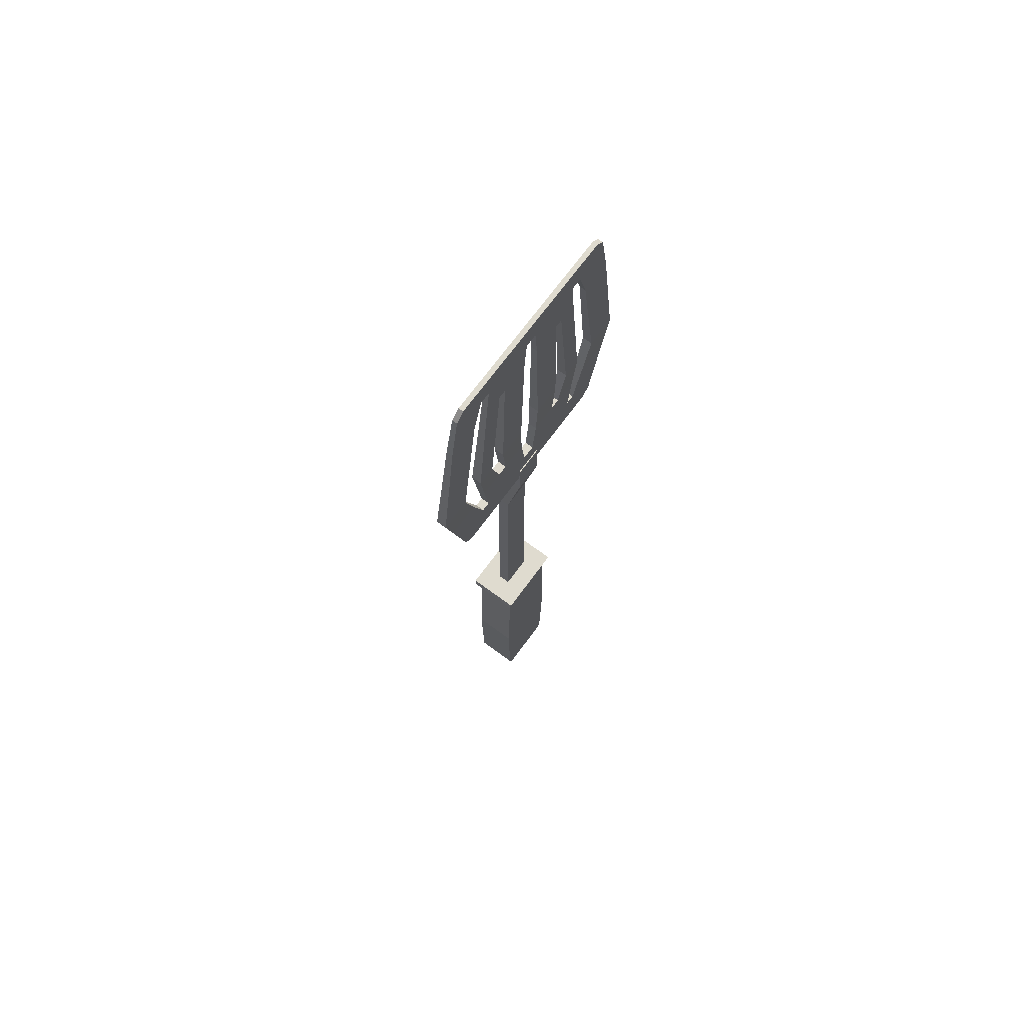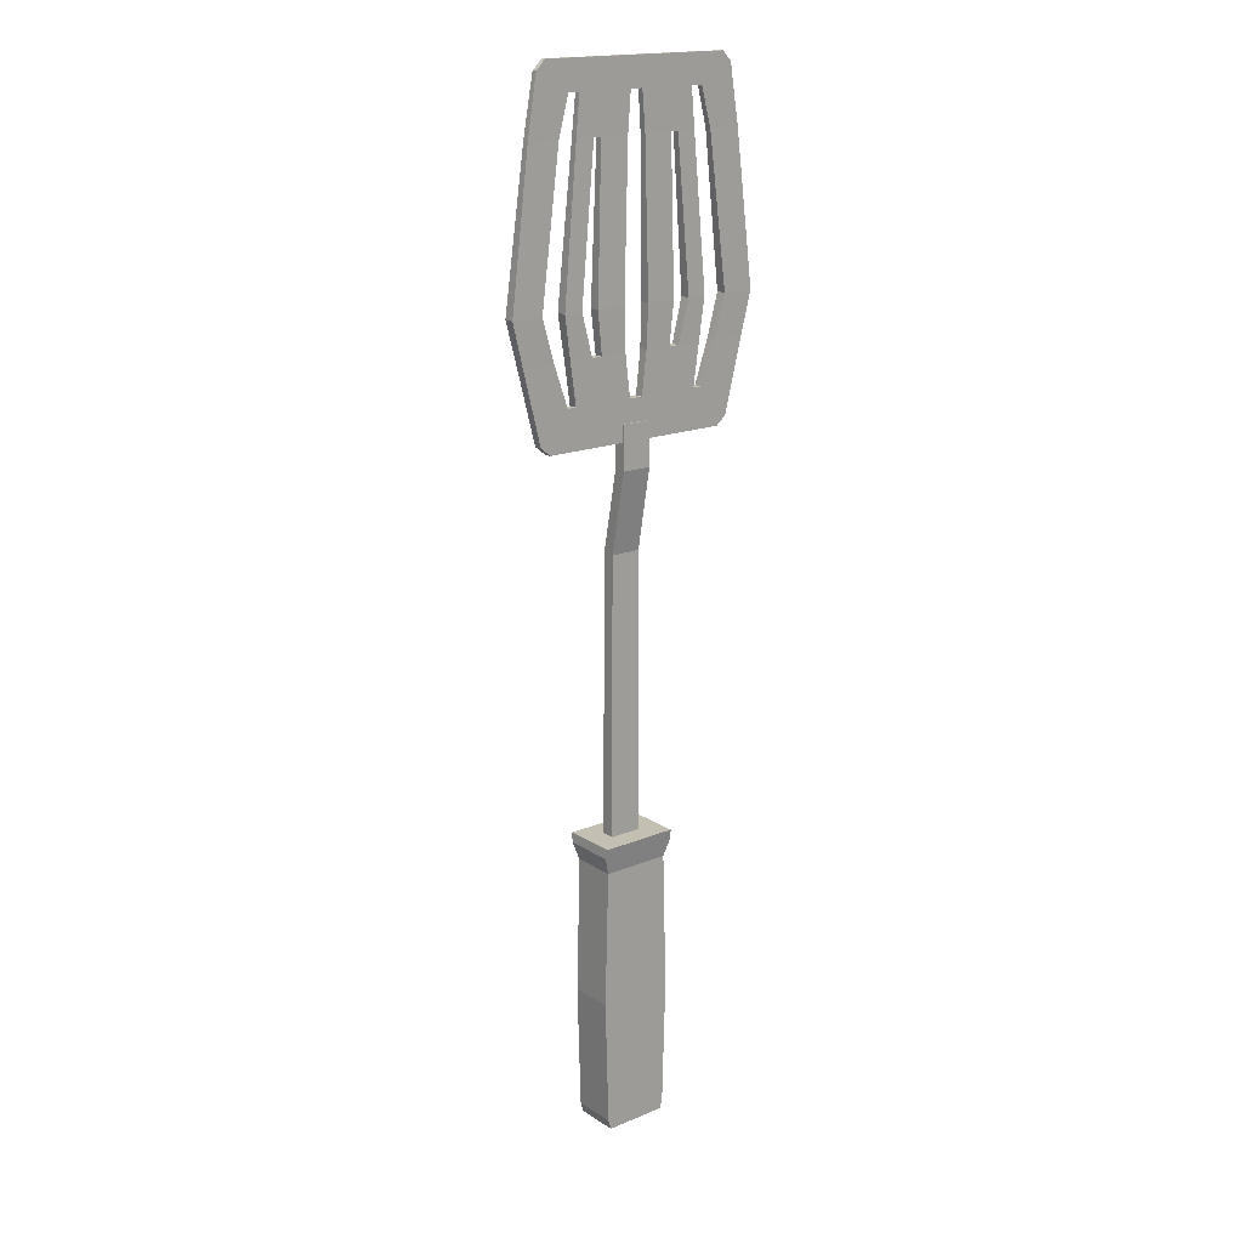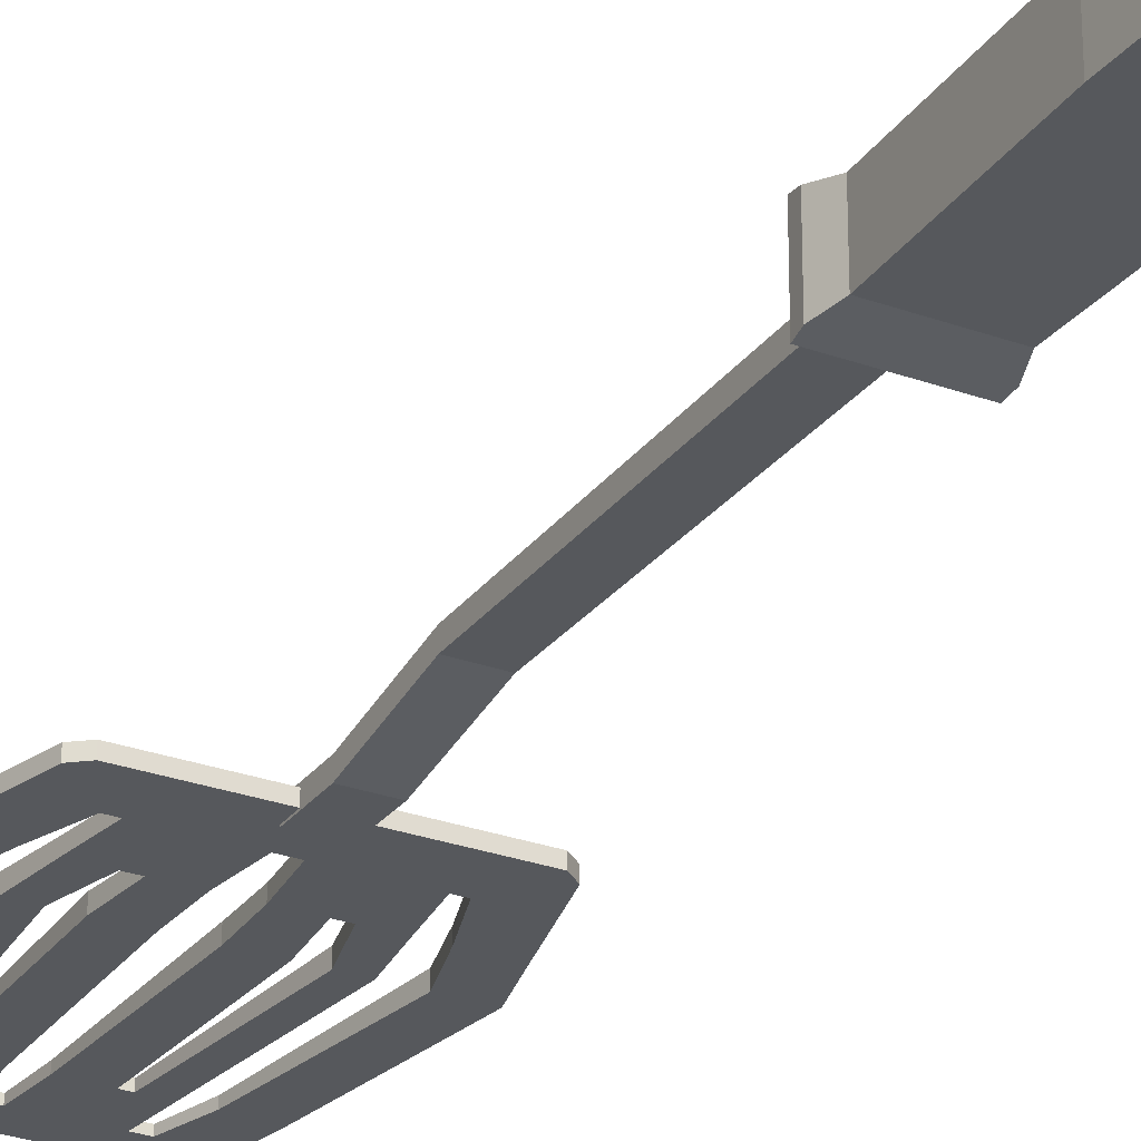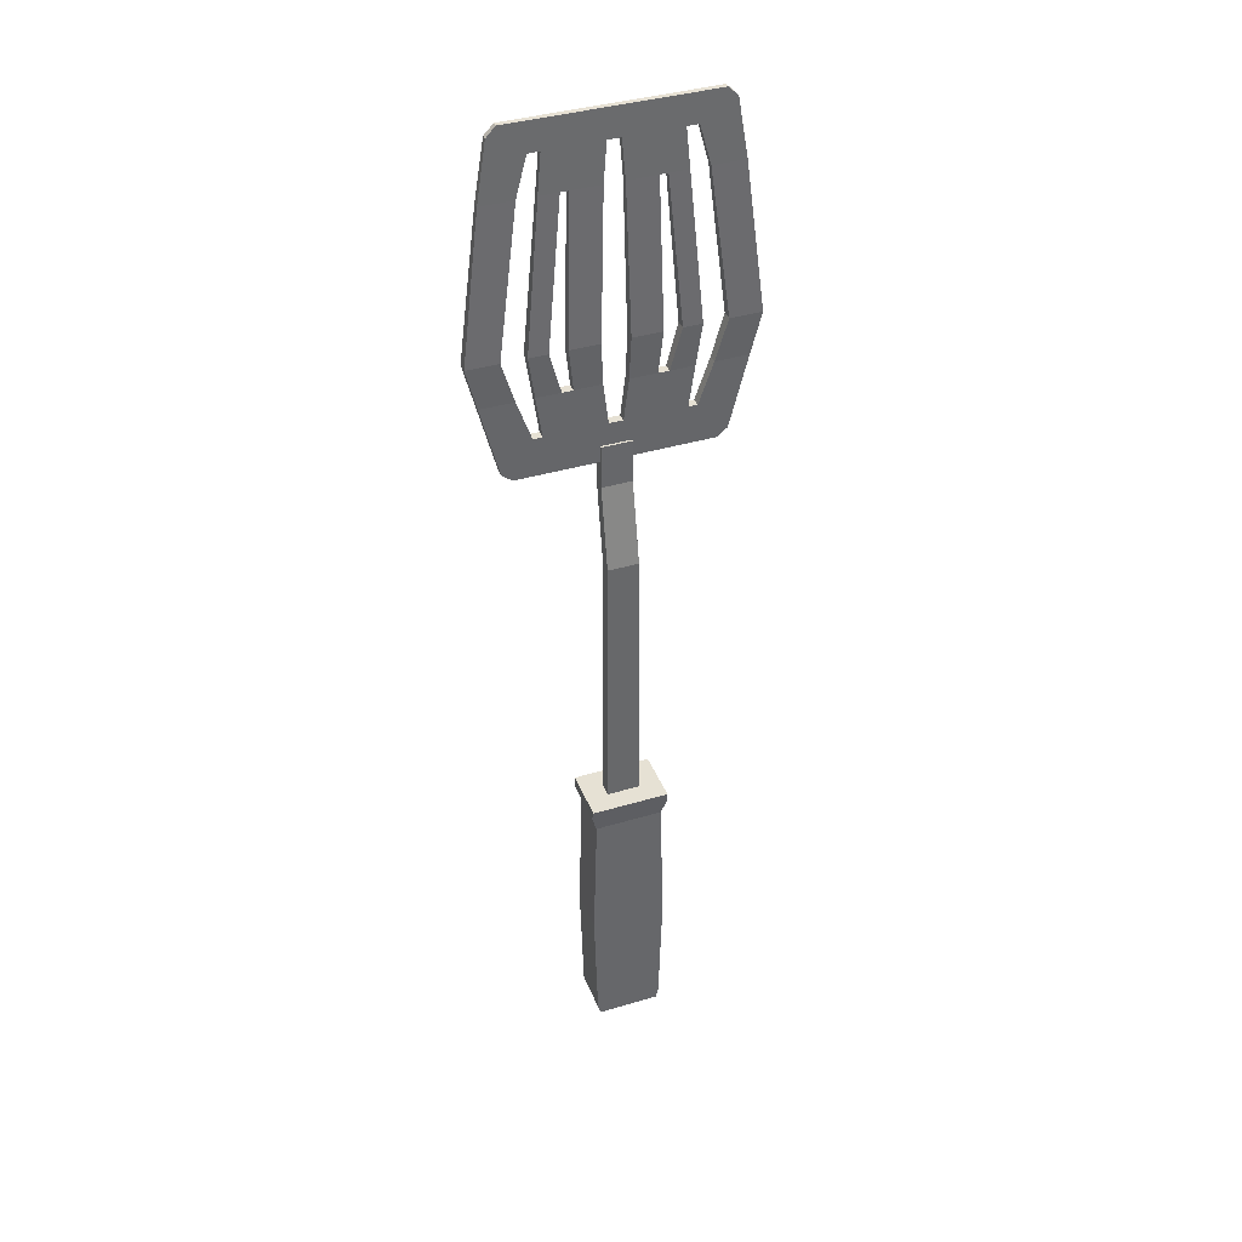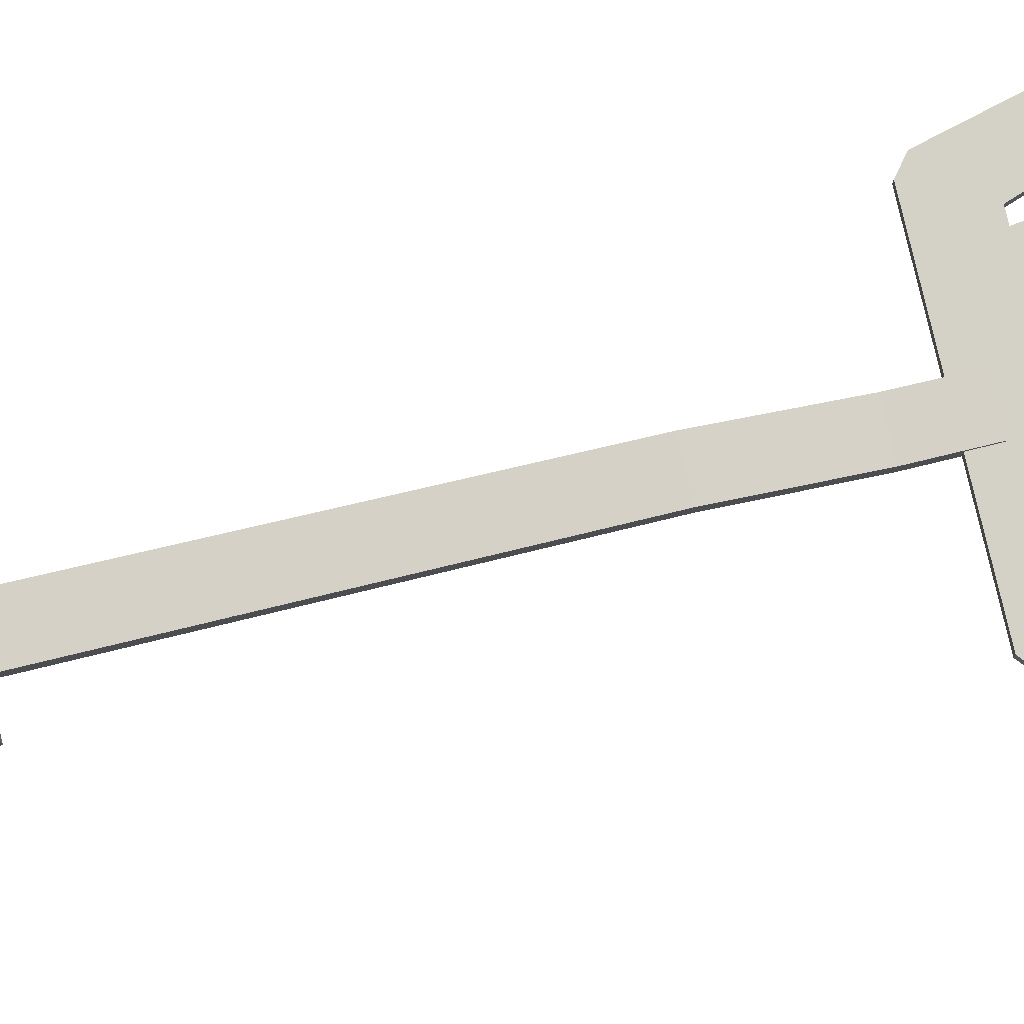
<metadata>
{"format":"obj","ext":"obj","renderer":"f3d","projection":"perspective","resolution":1024,"background":"white","views":[{"elev":70.5,"azim":126.3,"up":"+Y"},{"elev":17.7,"azim":141.1,"up":"+Y"},{"elev":-27.8,"azim":-29.1,"up":"+Z"},{"elev":39.2,"azim":-20.5,"up":"+Y"},{"elev":79.6,"azim":76.7,"up":"+Z"}]}
</metadata>
<code>
o Plane.003_Plane.006
v -0.1497 -3.089 0.1669
v -0.1285 2 0.03413
v -0.1497 -3.089 0.2844
v -0.1285 2 0.135
v 0.1502 -3.089 0.1669
v 0.1289 2 0.03413
v 0.1502 -3.089 0.2844
v 0.1289 2 0.135
v -0.1327 0.9157 0.171
v -0.1327 0.9157 0.2752
v 0.1331 0.9157 0.2752
v 0.1331 0.9157 0.171
v -0.1301 1.624 0.03309
v -0.1301 1.624 0.1353
v 0.1306 1.624 0.1353
v 0.1306 1.624 0.03309
v 1.174 2.917 0.03913
v 0.6002 1.853 0.04349
v 0.5167 4.774 0.04153
v 0.6896 2.917 0.03913
v 0.3798 1.853 0.04349
v 0.3738 2.917 0.03913
v 0.2936 1.853 0.04349
v 0.04712 1.853 0.04349
v 0.9572 4.53 0.0417
v 0.5394 4.53 0.0417
v 0.4121 4.53 0.0417
v 0.2934 4.53 0.0417
v 0.5879 2.194 0.04326
v 0.4082 2.194 0.04326
v 0.3193 2.194 0.04326
v 0.4065 4.196 0.04192
v 0.3392 4.196 0.04192
v 0.1041 2.555 0.04302
v 0.6102 4.774 0.04153
v 0.8996 2.917 0.03913
v 0.5399 1.853 0.04349
v 0.3948 4.774 0.04153
v 0.5262 2.917 0.03913
v 0.2812 4.774 0.04153
v 0.07863 4.774 0.04153
v 0.1177 2.917 0.03913
v 0.6397 4.53 0.0417
v 0.0555 4.53 0.0417
v 0.9924 2.194 0.04326
v 0.6667 2.194 0.04326
v 0.05999 2.194 0.04326
v 1.013 4.196 0.04192
v 0.7313 4.196 0.04192
v 0.5705 4.196 0.04192
v 0.08282 4.196 0.04192
v 1.083 2.555 0.04302
v 0.7926 2.555 0.04302
v 0.6388 2.555 0.04302
v 0.4296 2.555 0.04302
v 0.3367 2.555 0.04302
v 1.174 2.917 0.1275
v 0.6002 1.853 0.1153
v 0.6102 4.774 0.08492
v 0.8996 2.917 0.1275
v 0.5167 4.774 0.08492
v 0.6896 2.917 0.1275
v 0.5399 1.853 0.1153
v 0.3948 4.774 0.08492
v 0.5262 2.917 0.1275
v 0.3798 1.853 0.1153
v 0.2812 4.774 0.08492
v 0.3738 2.917 0.1275
v 0.2936 1.853 0.1153
v 0.07863 4.774 0.08492
v 0.1177 2.917 0.1275
v 0.04712 1.853 0.1153
v 0.9572 4.53 0.09004
v 0.6397 4.53 0.09004
v 0.5394 4.53 0.09004
v 0.4121 4.53 0.09004
v 0.2934 4.53 0.09004
v 0.0555 4.53 0.09004
v 0.9924 2.194 0.1174
v 0.6667 2.194 0.1174
v 0.5879 2.194 0.1174
v 0.4082 2.194 0.1174
v 0.3193 2.194 0.1174
v 0.05999 2.194 0.1174
v 1.013 4.196 0.09704
v 0.7313 4.196 0.09704
v 0.5705 4.196 0.09704
v 0.4065 4.196 0.09704
v 0.3392 4.196 0.09704
v 0.08282 4.196 0.09704
v 1.083 2.556 0.1198
v 0.7926 2.556 0.1198
v 0.6388 2.556 0.1198
v 0.4296 2.556 0.1198
v 0.3367 2.556 0.1198
v 0.1041 2.556 0.1198
v 0.8501 4.774 0.04153
v 0.9301 4.693 0.04158
v 0.9301 4.693 0.08662
v 0.8501 4.774 0.08492
v 0.9247 1.926 0.04345
v 0.8366 1.853 0.04349
v 0.8366 1.853 0.1153
v 0.9247 1.926 0.1158
v 0.6201 4.692 0.08664
v 0.5244 4.692 0.08664
v 0.9302 4.693 0.04158
v 0.4006 4.691 0.08665
v 0.2853 4.691 0.08666
v 0.07074 4.691 0.08667
v 0.6201 4.692 0.04159
v 0.4007 4.691 0.04159
v 0.5244 4.692 0.04159
v 0.07072 4.691 0.04159
v 0.2853 4.691 0.04159
v 0.6141 1.925 0.04345
v 0.3857 1.924 0.04345
v 0.04977 1.923 0.04345
v 0.55 1.925 0.04345
v 0.299 1.924 0.04345
v 0.3858 1.925 0.1158
v 0.55 1.925 0.1158
v 0.04981 1.924 0.1157
v 0.6142 1.925 0.1158
v 0.299 1.925 0.1158
v 0.2945 -1.742 0.02976
v 0.2945 -1.742 0.414
v 0.3449 -1.586 0.4427
v 0.3374 -1.503 0.4581
v 0.3374 -1.503 -0.01435
v 0.3449 -1.586 0.001016
v 0.3275 -2.931 0.02976
v 0.3275 -2.931 0.414
v 0.2722 -4.12 0.414
v 0.2969 -4.033 0.414
v 0.2969 -4.033 0.02976
v 0.2722 -4.12 0.02976
v 0.1497 -3.089 0.1669
v 0.1285 2 0.03413
v 0.1497 -3.089 0.2844
v 0.1285 2 0.135
v -0.1502 -3.089 0.1669
v -0.1289 2 0.03413
v -0.1502 -3.089 0.2844
v -0.1289 2 0.135
v 0.1327 0.9157 0.171
v 0.1327 0.9157 0.2752
v -0.1331 0.9157 0.2752
v -0.1331 0.9157 0.171
v 0.1301 1.624 0.03309
v 0.1301 1.624 0.1353
v -0.1306 1.624 0.1353
v -0.1306 1.624 0.03309
v 0 4.774 0.04153
v -1.174 2.917 0.03913
v -0.6002 1.853 0.04349
v -0.5167 4.774 0.04153
v -0.6896 2.917 0.03913
v -0.3798 1.853 0.04349
v -0.3738 2.917 0.03913
v -0.2936 1.853 0.04349
v -0.04712 1.853 0.04349
v -0.9572 4.53 0.0417
v 0 4.53 0.0417
v -0.5394 4.53 0.0417
v -0.4121 4.53 0.0417
v -0.2934 4.53 0.0417
v 0 2.194 0.04326
v -0.5879 2.194 0.04326
v -0.4082 2.194 0.04326
v -0.3193 2.194 0.04326
v -0.4065 4.196 0.04192
v -0.3392 4.196 0.04192
v -0.1041 2.555 0.04302
v 0 1.853 0.04349
v -0.6102 4.774 0.04153
v -0.8996 2.917 0.03913
v -0.5399 1.853 0.04349
v -0.3948 4.774 0.04153
v -0.5262 2.917 0.03913
v -0.2812 4.774 0.04153
v -0.07863 4.774 0.04153
v -0.1177 2.917 0.03913
v -0.6397 4.53 0.0417
v -0.0555 4.53 0.0417
v -0.9924 2.194 0.04326
v -0.6667 2.194 0.04326
v -0.05999 2.194 0.04326
v -1.013 4.196 0.04192
v -0.7313 4.196 0.04192
v -0.5705 4.196 0.04192
v -0.08282 4.196 0.04192
v -1.083 2.555 0.04302
v -0.7926 2.555 0.04302
v -0.6388 2.555 0.04302
v -0.4296 2.555 0.04302
v -0.3367 2.555 0.04302
v 0 1.853 0.1153
v 0 4.774 0.08492
v -1.174 2.917 0.1275
v -0.6002 1.853 0.1153
v -0.6102 4.774 0.08492
v -0.8996 2.917 0.1275
v -0.5167 4.774 0.08492
v -0.6896 2.917 0.1275
v -0.5399 1.853 0.1153
v -0.3948 4.774 0.08492
v -0.5262 2.917 0.1275
v -0.3798 1.853 0.1153
v -0.2812 4.774 0.08492
v -0.3738 2.917 0.1275
v -0.2936 1.853 0.1153
v -0.07863 4.774 0.08492
v -0.1177 2.917 0.1275
v -0.04712 1.853 0.1153
v -0.9572 4.53 0.09004
v 0 4.53 0.09004
v -0.6397 4.53 0.09004
v -0.5394 4.53 0.09004
v -0.4121 4.53 0.09004
v -0.2934 4.53 0.09004
v -0.0555 4.53 0.09004
v -0.9924 2.194 0.1174
v 0 2.194 0.1174
v -0.6667 2.194 0.1174
v -0.5879 2.194 0.1174
v -0.4082 2.194 0.1174
v -0.3193 2.194 0.1174
v -0.05999 2.194 0.1174
v -1.013 4.196 0.09704
v -0.7313 4.196 0.09704
v -0.5705 4.196 0.09704
v -0.4065 4.196 0.09704
v -0.3392 4.196 0.09704
v -0.08282 4.196 0.09704
v -1.083 2.556 0.1198
v -0.7926 2.556 0.1198
v -0.6388 2.556 0.1198
v -0.4296 2.556 0.1198
v -0.3367 2.556 0.1198
v -0.1041 2.556 0.1198
v -0.8501 4.774 0.04153
v -0.9301 4.693 0.04158
v -0.9301 4.693 0.08662
v -0.8501 4.774 0.08492
v -0.9247 1.926 0.04345
v -0.8366 1.853 0.04349
v -0.8366 1.853 0.1153
v -0.9247 1.926 0.1158
v -0.6201 4.692 0.08664
v -0.5244 4.692 0.08664
v -0.9302 4.693 0.04158
v -0.4006 4.691 0.08665
v 0 4.69 0.08667
v -0.2853 4.691 0.08666
v -0.07074 4.691 0.08667
v -0.6201 4.692 0.04159
v -0.4007 4.691 0.04159
v -0.5244 4.692 0.04159
v -0.07072 4.691 0.04159
v 0 4.69 0.04159
v -0.2853 4.691 0.04159
v -0.6141 1.925 0.04345
v -0.3857 1.924 0.04345
v 0 1.923 0.04345
v -0.04977 1.923 0.04345
v -0.55 1.925 0.04345
v -0.299 1.924 0.04345
v 0 1.924 0.1157
v -0.3858 1.925 0.1158
v -0.55 1.925 0.1158
v -0.04981 1.924 0.1157
v -0.6142 1.925 0.1158
v -0.299 1.925 0.1158
v 0 -1.586 0.001068
v 0 -1.586 0.4427
v -0.2945 -1.742 0.02976
v -0.2945 -1.742 0.414
v 0 -4.12 0.02976
v 0 -1.503 -0.01435
v 0 -4.12 0.414
v 0 -1.503 0.4581
v 0 -1.742 0.414
v 0 -1.742 0.02976
v -0.3449 -1.586 0.4427
v -0.3374 -1.503 0.4581
v -0.3374 -1.503 -0.01435
v -0.3449 -1.586 0.001016
v -0.3275 -2.931 0.02976
v -0.3275 -2.931 0.414
v 0 -2.931 0.02976
v 0 -2.931 0.414
v -0.2722 -4.12 0.414
v -0.2969 -4.033 0.414
v -0.2969 -4.033 0.02976
v -0.2722 -4.12 0.02976
v 0 -4.032 0.414
v 0 -4.033 0.02976
f 13 14 4 2
f 14 15 8 4
f 15 16 6 8
f 16 13 2 6
f 3 1 5 7
f 8 6 2 4
f 5 1 9 12
f 7 5 12 11
f 3 7 11 10
f 1 3 10 9
f 12 9 13 16
f 11 12 16 15
f 10 11 15 14
f 9 10 14 13
f 150 139 141 151
f 151 141 145 152
f 152 145 143 153
f 153 143 139 150
f 140 144 142 138
f 145 141 139 143
f 142 149 146 138
f 144 148 149 142
f 140 147 148 144
f 138 146 147 140
f 149 153 150 146
f 148 152 153 149
f 147 151 152 148
f 146 150 151 147
f 74 73 99 105
f 53 36 17 52
f 26 113 111 43
f 27 112 113 26
f 55 39 20 54
f 28 115 112 27
f 44 114 115 28
f 34 42 22 56
f 164 261 114 44
f 51 44 28 33
f 33 28 27 32
f 32 27 26 50
f 49 43 25 48
f 175 265 118 24
f 24 118 120 23
f 23 120 117 21
f 21 117 119 37
f 37 119 116 18
f 18 102 103 58
f 36 49 48 17
f 39 32 50 20
f 42 51 33 22
f 47 34 56 31
f 31 56 55 30
f 30 55 54 29
f 46 53 52 45
f 41 154 199 70
f 20 50 87 62
f 48 25 73 85
f 43 111 98 107 25
f 34 47 84 96
f 19 38 64 61
f 49 36 60 86
f 58 103 104 124
f 18 116 101 102
f 54 20 62 93
f 17 48 85 57
f 42 34 96 71
f 175 24 72 198
f 29 54 93 81
f 26 43 74 75
f 21 37 63 66
f 46 29 81 80
f 53 46 80 92
f 35 19 61 59
f 40 41 70 67
f 45 52 91 79
f 56 22 68 95
f 36 53 92 60
f 33 32 88 89
f 164 44 78 217
f 47 168 224 84
f 92 91 57 60
f 75 74 105 106
f 76 75 106 108
f 94 93 62 65
f 77 76 108 109
f 78 77 109 110
f 96 95 68 71
f 217 78 110 254
f 90 89 77 78
f 89 88 76 77
f 88 87 75 76
f 86 85 73 74
f 198 72 123 269
f 72 69 125 123
f 69 66 121 125
f 66 63 122 121
f 63 58 124 122
f 60 57 85 86
f 65 62 87 88
f 71 68 89 90
f 84 83 95 96
f 83 82 94 95
f 82 81 93 94
f 80 79 91 92
f 43 49 86 74
f 32 39 65 88
f 23 21 66 69
f 55 56 95 94
f 50 26 75 87
f 22 33 89 68
f 39 55 94 65
f 52 17 57 91
f 51 42 71 90
f 37 18 58 63
f 38 40 67 64
f 25 107 99 73
f 44 51 90 78
f 24 23 69 72
f 97 100 99 98
f 97 35 59 100
f 103 102 101 104
f 101 45 79 104
f 254 110 70 199
f 109 108 64 67
f 106 105 59 61
f 110 109 67 70
f 108 106 61 64
f 105 99 100 59
f 99 107 98
f 114 261 154 41
f 112 115 40 38
f 98 111 35 97
f 111 113 19 35
f 115 114 41 40
f 113 112 38 19
f 117 120 31 30
f 119 117 30 29
f 118 265 168 47
f 116 119 29 46
f 120 118 47 31
f 101 116 46 45
f 125 121 82 83
f 124 104 79 80
f 269 123 84 224
f 121 122 81 82
f 122 124 80 81
f 123 125 83 84
f 218 250 244 216
f 194 193 155 177
f 165 184 257 259
f 166 165 259 258
f 196 195 158 180
f 167 166 258 262
f 185 167 262 260
f 174 197 160 183
f 164 185 260 261
f 192 173 167 185
f 173 172 166 167
f 172 191 165 166
f 190 189 163 184
f 175 162 266 265
f 162 161 268 266
f 161 159 264 268
f 159 178 267 264
f 178 156 263 267
f 156 201 248 247
f 177 155 189 190
f 180 158 191 172
f 183 160 173 192
f 188 171 197 174
f 171 170 196 197
f 170 169 195 196
f 187 186 193 194
f 182 213 199 154
f 158 205 232 191
f 189 230 216 163
f 184 163 252 243 257
f 174 241 229 188
f 157 204 207 179
f 190 231 203 177
f 201 273 249 248
f 156 247 246 263
f 195 238 205 158
f 155 200 230 189
f 183 214 241 174
f 175 198 215 162
f 169 226 238 195
f 165 219 218 184
f 159 209 206 178
f 187 225 226 169
f 194 237 225 187
f 176 202 204 157
f 181 210 213 182
f 186 223 236 193
f 197 240 211 160
f 177 203 237 194
f 173 234 233 172
f 164 217 222 185
f 188 229 224 168
f 237 203 200 236
f 219 251 250 218
f 220 253 251 219
f 239 208 205 238
f 221 255 253 220
f 222 256 255 221
f 241 214 211 240
f 217 254 256 222
f 235 222 221 234
f 234 221 220 233
f 233 220 219 232
f 231 218 216 230
f 198 269 272 215
f 215 272 274 212
f 212 274 270 209
f 209 270 271 206
f 206 271 273 201
f 203 231 230 200
f 208 233 232 205
f 214 235 234 211
f 229 241 240 228
f 228 240 239 227
f 227 239 238 226
f 225 237 236 223
f 184 218 231 190
f 172 233 208 180
f 161 212 209 159
f 196 239 240 197
f 191 232 219 165
f 160 211 234 173
f 180 208 239 196
f 193 236 200 155
f 192 235 214 183
f 178 206 201 156
f 179 207 210 181
f 163 216 244 252
f 185 222 235 192
f 162 215 212 161
f 242 243 244 245
f 242 245 202 176
f 248 249 246 247
f 246 249 223 186
f 254 199 213 256
f 255 210 207 253
f 251 204 202 250
f 256 213 210 255
f 253 207 204 251
f 250 202 245 244
f 244 243 252
f 260 182 154 261
f 258 179 181 262
f 243 242 176 257
f 257 176 157 259
f 262 181 182 260
f 259 157 179 258
f 264 170 171 268
f 267 169 170 264
f 266 188 168 265
f 263 187 169 267
f 268 171 188 266
f 246 186 187 263
f 274 228 227 270
f 273 225 223 249
f 269 224 229 272
f 270 227 226 271
f 271 226 225 273
f 272 229 228 274
f 127 128 276 283
f 279 298 136 137
f 132 126 127 133
f 291 284 126 132
f 133 127 283 292
f 126 131 128 127
f 284 275 131 126
f 130 129 128 131
f 130 280 282 129
f 279 137 134 281
f 134 135 297 281
f 134 137 136 135
f 136 132 133 135
f 276 128 129 282
f 131 275 280 130
f 297 135 133 292
f 136 298 291 132
f 278 283 276 285
f 279 296 295 298
f 289 290 278 277
f 291 289 277 284
f 290 292 283 278
f 277 278 285 288
f 284 277 288 275
f 287 288 285 286
f 287 286 282 280
f 279 281 293 296
f 293 281 297 294
f 293 294 295 296
f 295 294 290 289
f 276 282 286 285
f 288 287 280 275
f 297 292 290 294
f 295 289 291 298

</code>
